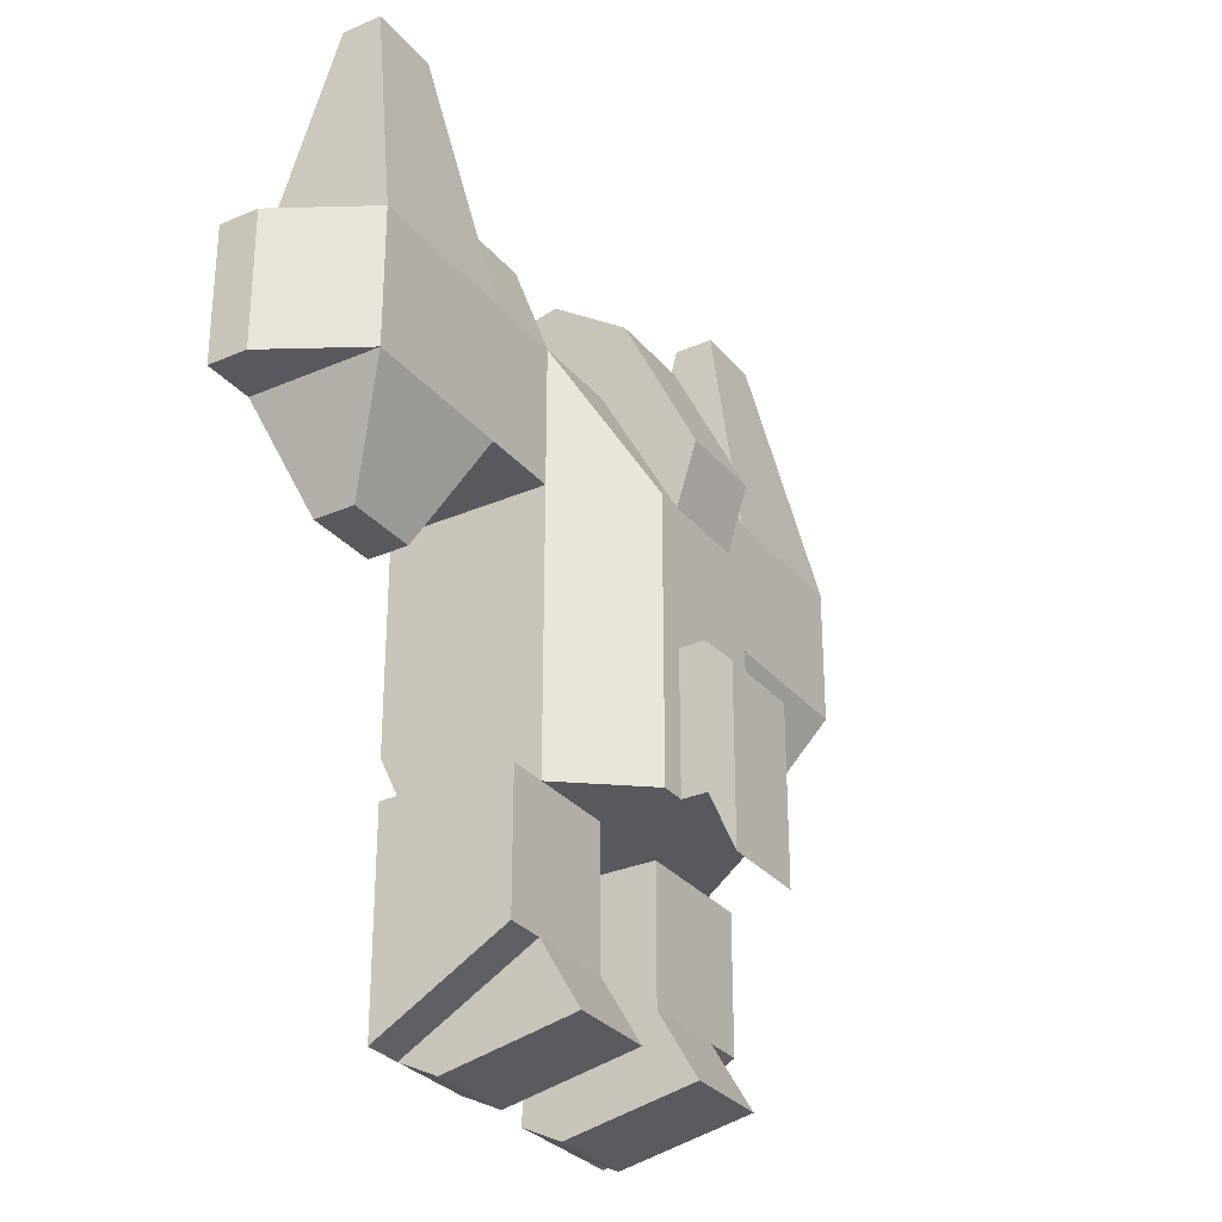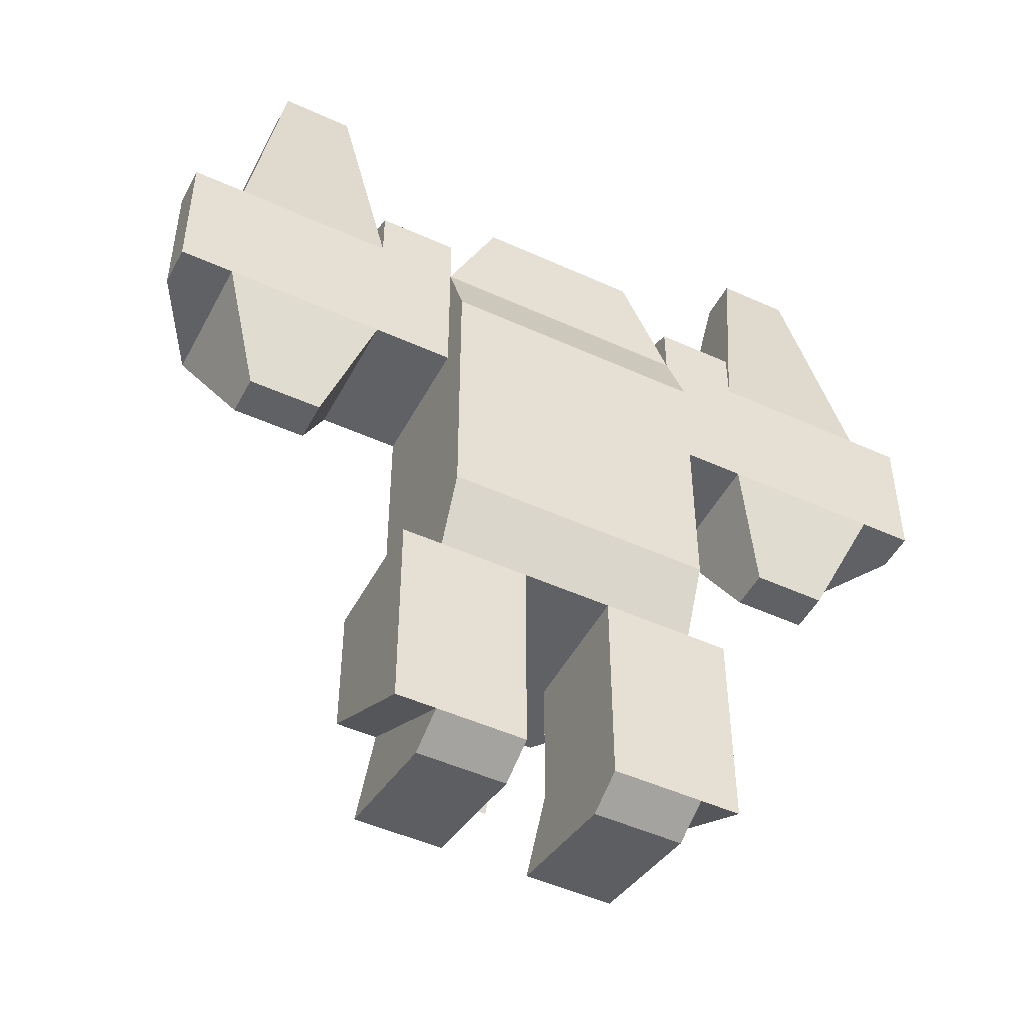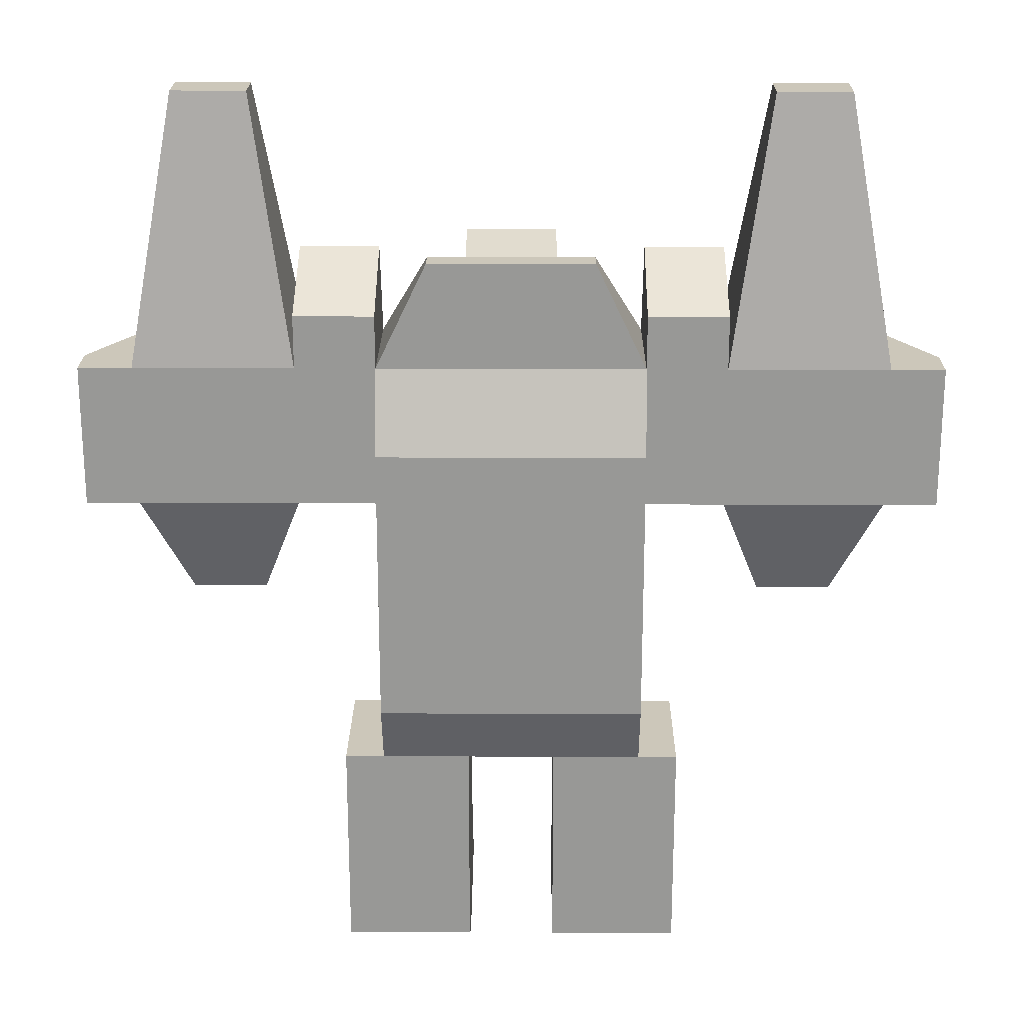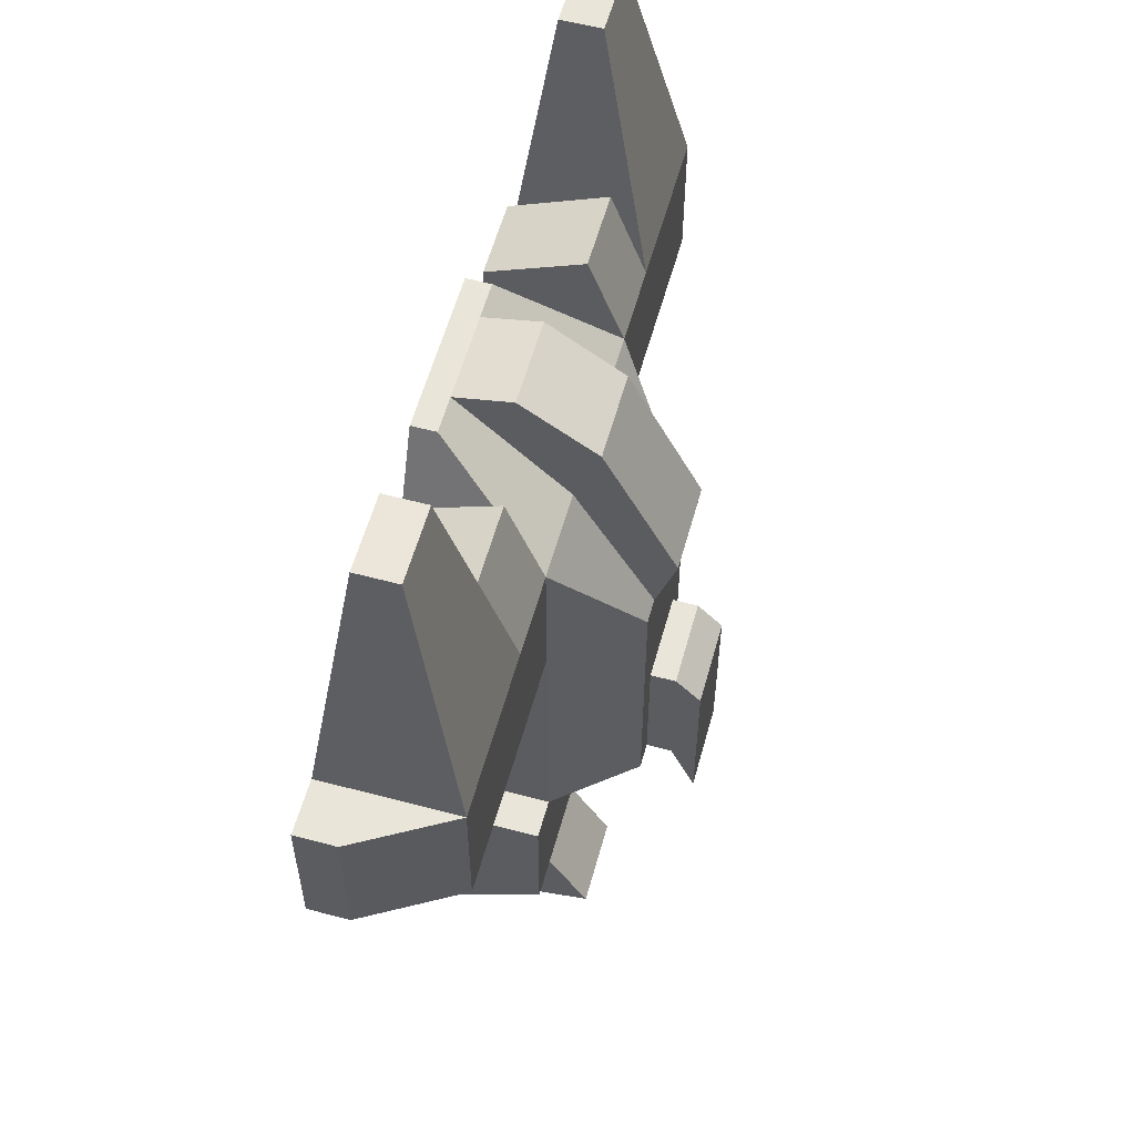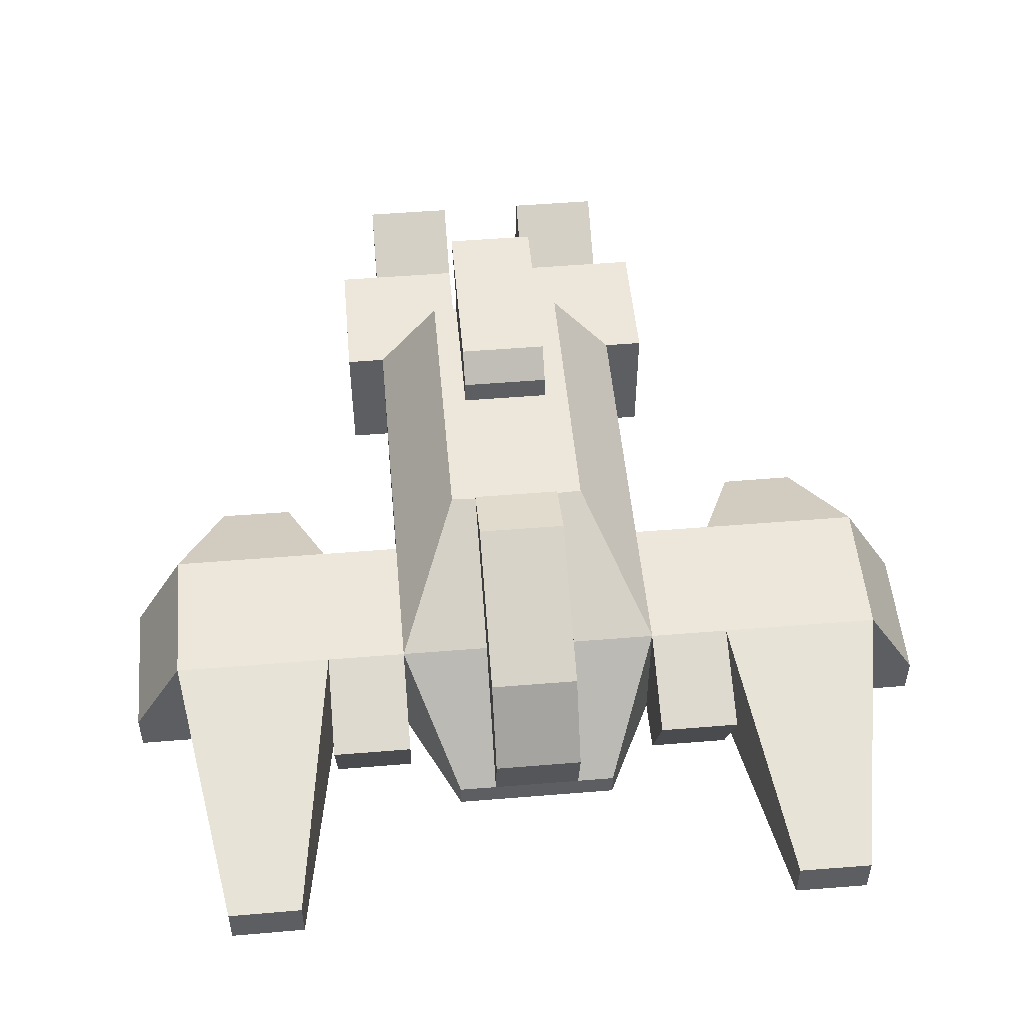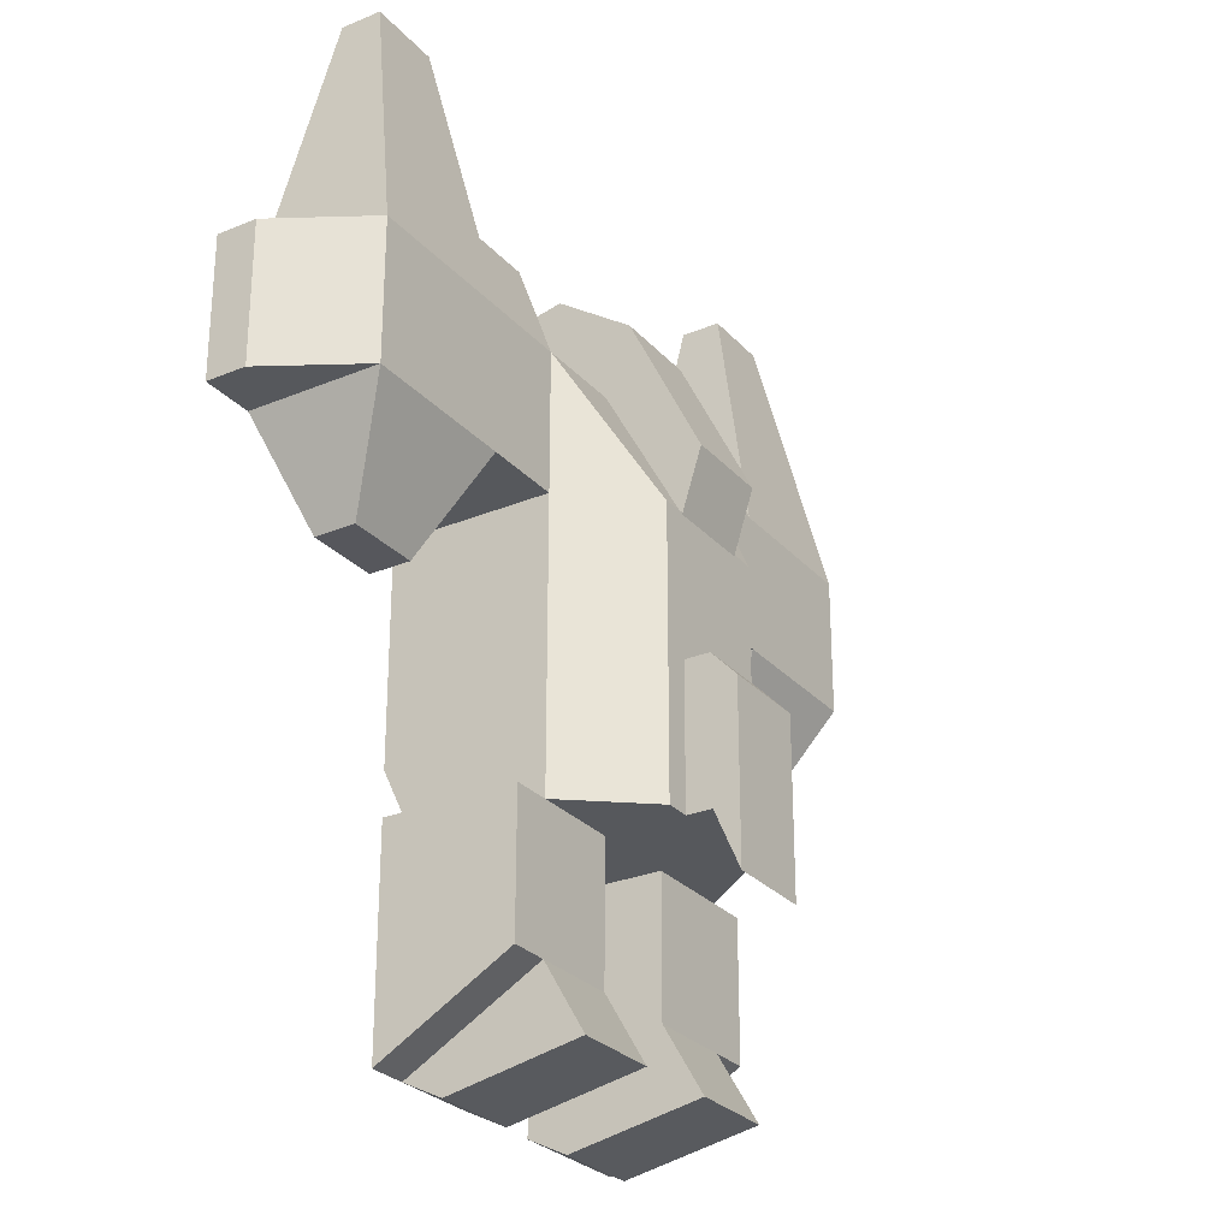
<metadata>
{"format":"obj","ext":"obj","renderer":"f3d","projection":"perspective","resolution":1024,"background":"white","views":[{"elev":-30.2,"azim":122.1,"up":"+Z"},{"elev":-48.5,"azim":-27.0,"up":"+Z"},{"elev":21.5,"azim":0.5,"up":"+Z"},{"elev":57.9,"azim":105.4,"up":"+Z"},{"elev":51.3,"azim":-5.1,"up":"+Y"},{"elev":-27.7,"azim":122.4,"up":"+Z"}]}
</metadata>
<code>
o arty_chass
v -5.017 -6.292e-16 10.28
v -1.683 -6.292e-16 10.28
v 1.65 -6.292e-16 10.28
v 4.983 -6.292e-16 10.28
v -5.017 -3.026e-16 4.942
v -1.683 -1.149 4.942
v 1.65 -1.149 4.942
v 4.983 -3.026e-16 4.942
v -5.017 2.398e-17 -0.3916
v -1.683 -1.149 -0.3916
v 1.65 -1.149 -0.3916
v 4.983 2.398e-17 -0.3916
v -5.017 3.506e-16 -5.725
v -1.683 3.506e-16 -5.725
v 1.65 3.506e-16 -5.725
v 4.983 3.506e-16 -5.725
v -2.636 7.94 4.9
v -1.683 7.94 4.858
v 1.65 7.94 4.858
v 2.603 7.94 4.9
v -1.683 7.94 4.942
v 1.65 7.94 4.942
v -2.636 7.94 -0.3916
v -1.683 7.94 -0.3916
v 1.65 7.94 -0.3916
v 2.603 7.94 -0.3916
v -2.636 7.94 -5.725
v -1.683 7.94 -5.725
v 1.65 7.94 -5.725
v 2.603 7.94 -5.725
v -5.017 5 10.28
v -1.683 5 10.28
v 1.65 5 10.28
v 4.983 5 10.28
v 4.983 5 4.942
v 4.983 5 -0.3916
v 4.983 5 -5.725
v 1.65 5 -5.725
v -1.683 5 -5.725
v -5.017 5 -5.725
v -5.017 5 -0.3916
v -5.017 5 4.942
v -8.017 -6.292e-16 10.28
v 7.983 -6.292e-16 10.28
v -8.017 -3.026e-16 4.942
v 7.983 -3.026e-16 4.942
v -8.017 5 10.28
v 7.983 5 10.28
v 7.983 5 4.942
v -8.017 5 4.942
v -14.02 -6.292e-16 10.28
v 13.98 -6.292e-16 10.28
v -14.02 -3.026e-16 4.942
v 13.98 -3.026e-16 4.942
v -14.02 5 10.28
v 13.98 5 10.28
v 13.98 5 4.942
v -14.02 5 4.942
v -9.532 1.418 20.26
v 9.498 1.418 20.26
v -9.532 2.958 20.26
v 9.498 2.958 20.26
v -12.29 1.418 20.28
v 12.26 1.418 20.28
v -12.29 2.958 20.28
v 12.26 2.958 20.28
v -5.017 5.955e-16 -9.725
v -1.683 5.955e-16 -9.725
v 1.65 5.955e-16 -9.725
v 4.983 5.955e-16 -9.725
v 4.983 5 -9.725
v 1.65 5 -9.725
v -1.683 5 -9.725
v -5.017 5 -9.725
v -6.505 3.506e-16 -5.725
v 6.471 3.506e-16 -5.725
v 6.471 5 -5.725
v -6.505 5 -5.725
v -6.505 5.955e-16 -9.725
v 6.471 5.955e-16 -9.725
v 6.471 5 -9.725
v -6.505 5 -9.725
v -5.017 8.404e-16 -13.72
v -1.683 8.404e-16 -13.72
v 1.65 8.404e-16 -13.72
v 4.983 8.404e-16 -13.72
v 4.983 5 -10.86
v 1.65 5 -10.86
v -1.683 5 -10.86
v -5.017 5 -10.86
v -6.505 8.404e-16 -13.72
v 6.471 8.404e-16 -13.72
v 6.471 5 -10.86
v -6.505 5 -10.86
v -5.017 1.491 -14.47
v -1.683 1.491 -14.47
v 1.65 1.491 -14.47
v 4.983 1.491 -14.47
v 4.983 6.491 -13.46
v 1.65 6.491 -13.46
v -1.683 6.491 -13.46
v -5.017 6.491 -13.46
v -16.02 -6.292e-16 10.28
v 15.98 -6.292e-16 10.28
v -16.02 -3.026e-16 4.942
v 15.98 -3.026e-16 4.942
v -16.02 1.525 10.28
v 15.98 1.525 10.28
v 15.98 1.525 4.942
v -16.02 1.525 4.942
v -9.532 1.448 0.9538
v 9.498 1.448 0.9538
v 9.498 2.988 0.9538
v -9.532 2.988 0.9538
v -12.29 1.448 0.9417
v 12.26 1.448 0.9417
v 12.26 2.988 0.9417
v -12.29 2.988 0.9417
v -3.099 -8.741e-16 14.28
v -1.683 -8.741e-16 14.28
v 1.65 -8.741e-16 14.28
v 3.066 -8.741e-16 14.28
v -3.099 0.9317 14.28
v -1.683 0.9317 14.28
v 1.65 0.9317 14.28
v 3.066 0.9317 14.28
v -1.683 8.897 -0.3916
v 1.65 8.897 -0.3916
v -1.683 8.897 -5.725
v 1.65 8.897 -5.725
v -1.683 9.855 -1.406
v 1.65 9.855 -1.406
v -1.683 9.855 -7.946
v 1.65 9.855 -7.946
v -5.017 -1.149 7.214
v -1.683 -1.149 7.214
v 1.65 -1.149 7.214
v 4.983 -1.149 7.214
v -5.017 -1.149 4.942
v 4.983 -1.149 4.942
v -5.017 -1.149 -0.3916
v 4.983 -1.149 -0.3916
v -5.017 -1.149 -3.282
v -1.683 -1.149 -3.282
v 1.65 -1.149 -3.282
v 4.983 -1.149 -3.282
v -1.683 8.696 7.246
v 1.65 8.696 7.246
v -1.683 5.957 12.84
v 1.65 5.957 12.84
v -1.683 3.103 14.77
v 1.65 3.103 14.77
v -5.017 -7.516e-16 12.28
v 4.983 -7.516e-16 12.28
v -5.017 3.668 13.93
v 4.983 3.668 13.93
v -8.017 -7.516e-16 12.28
v 7.983 -7.516e-16 12.28
v -8.017 3.668 13.93
v 7.983 3.668 13.93
g arty_chass_1 - Default
f 1 43 45 5
f 1 119 123 31
f 1 135 136 2
f 1 153 157 43
f 2 120 119 1
f 2 136 137 3
f 3 121 120 2
f 3 137 138 4
f 4 122 121 3
f 4 138 140 8
f 4 154 156 34
f 5 42 41 9
f 5 45 50 42
f 5 139 135 1
f 6 10 11 7
f 6 139 141 10
f 7 137 136 6
f 7 140 138 137
f 8 46 44 4
f 8 140 142 12
f 9 41 40 13
f 9 141 139 5
f 10 144 145 11
f 11 142 140 7
f 11 145 146 142
f 12 36 35 8
f 12 142 146 16
f 13 67 68 14
f 13 75 79 67
f 13 143 141 9
f 14 39 38 15
f 14 68 73 39
f 14 144 143 13
f 15 69 70 16
f 15 145 144 14
f 16 37 36 12
f 16 76 77 37
f 16 146 145 15
f 17 31 32 18
f 17 42 31
f 18 21 17
f 18 147 148 19
f 19 22 21 18
f 19 33 34 20
f 19 148 150 33
f 20 22 19
f 20 26 25 22
f 20 35 36 26
f 21 24 23 17
f 22 25 24 21
f 23 41 42 17
f 24 28 27 23
f 24 127 129 28
f 25 128 127 24
f 26 30 29 25
f 26 36 37 30
f 27 40 41 23
f 28 39 40 27
f 28 129 130 29
f 29 38 39 28
f 29 130 128 25
f 30 37 38 29
f 31 123 124 32
f 31 155 153 1
f 32 149 147 18
f 33 125 126 34
f 33 150 152 125
f 34 35 20
f 34 48 49 35
f 34 126 122 4
f 34 156 160 48
f 35 49 46 8
f 37 71 72 38
f 37 77 81 71
f 38 72 69 15
f 39 73 74 40
f 40 78 75 13
f 42 50 47 31
f 43 51 53 45
f 43 59 63 51
f 43 157 159 47
f 44 60 62 48
f 44 158 154 4
f 45 111 114 50
f 46 54 52 44
f 46 112 116 54
f 47 61 59 43
f 47 159 155 31
f 48 56 57 49
f 48 62 66 56
f 48 160 158 44
f 49 113 112 46
f 50 58 55 47
f 50 114 118 58
f 51 63 65 55
f 51 103 105 53
f 52 64 60 44
f 52 104 108 56
f 53 105 110 58
f 53 115 111 45
f 54 106 104 52
f 54 116 117 57
f 55 65 61 47
f 55 107 103 51
f 56 66 64 52
f 56 108 109 57
f 57 109 106 54
f 57 117 113 49
f 58 110 107 55
f 58 118 115 53
f 60 64 66 62
f 61 65 63 59
f 67 83 84 68
f 68 84 89 73
f 69 85 86 70
f 70 80 76 16
f 70 86 92 80
f 71 87 88 72
f 72 88 85 69
f 73 89 90 74
f 74 82 78 40
f 74 90 94 82
f 76 80 81 77
f 78 82 79 75
f 79 91 83 67
f 80 92 93 81
f 81 93 87 71
f 82 94 91 79
f 83 91 94 90
f 83 95 96 84
f 84 96 101 89
f 85 97 98 86
f 86 98 99 87
f 87 93 92 86
f 87 99 100 88
f 88 100 97 85
f 89 101 102 90
f 90 102 95 83
f 95 102 101 96
f 97 100 99 98
f 103 107 110 105
f 106 109 108 104
f 111 115 118 114
f 113 117 116 112
f 120 124 123 119
f 121 125 124 120
f 122 126 125 121
f 124 151 149 32
f 125 152 151 124
f 127 131 133 129
f 128 132 131 127
f 129 133 134 130
f 130 134 132 128
f 132 134 133 131
f 136 135 139 6
f 141 143 144 10
f 147 149 150 148
f 149 151 152 150
f 154 158 160 156
f 155 159 157 153

</code>
